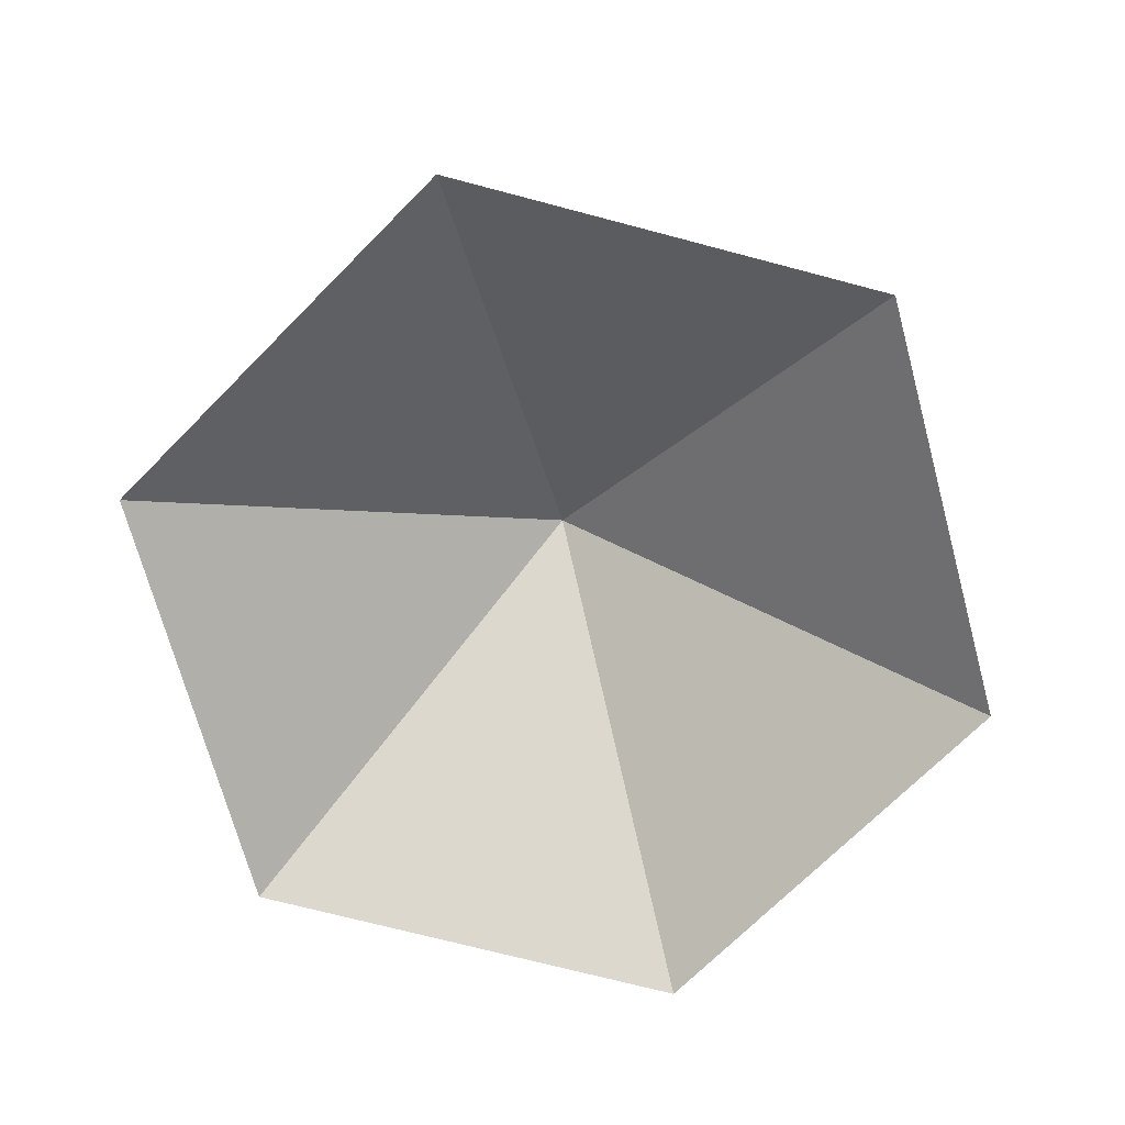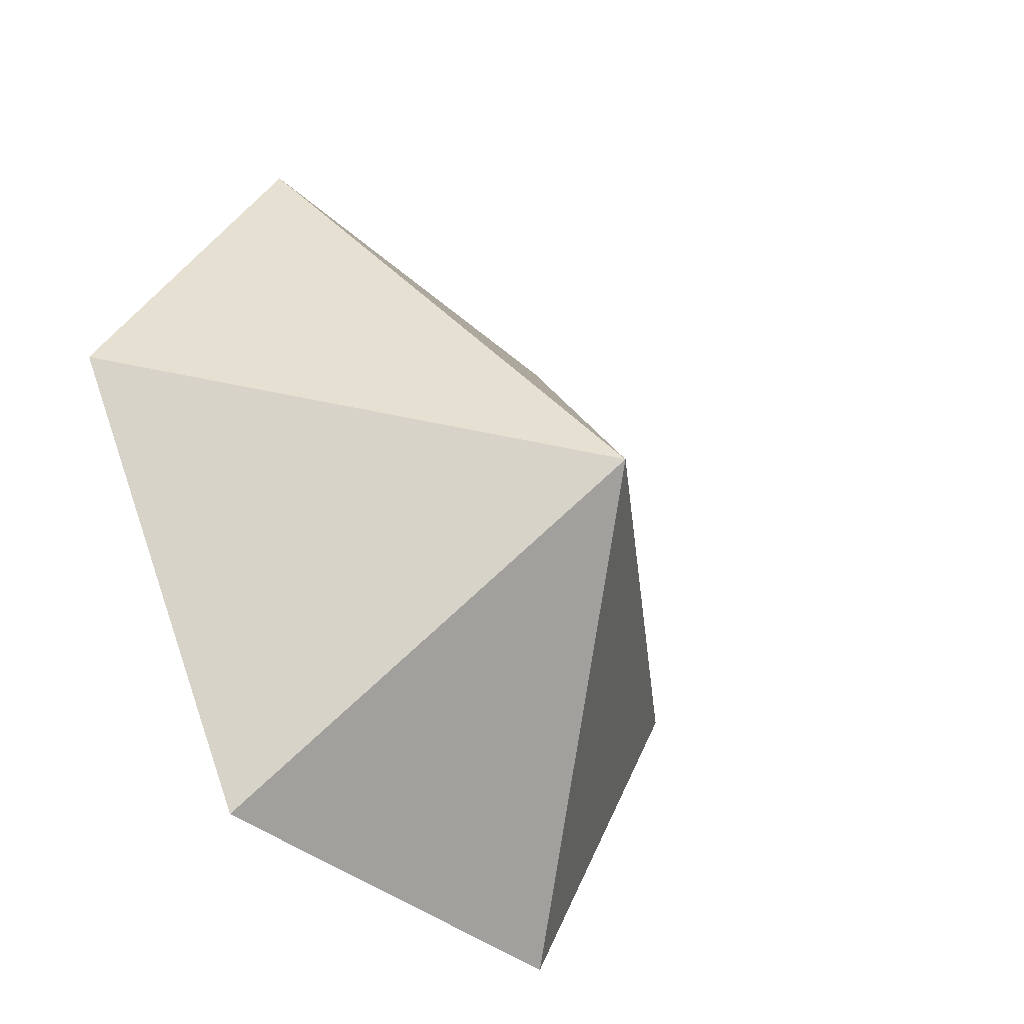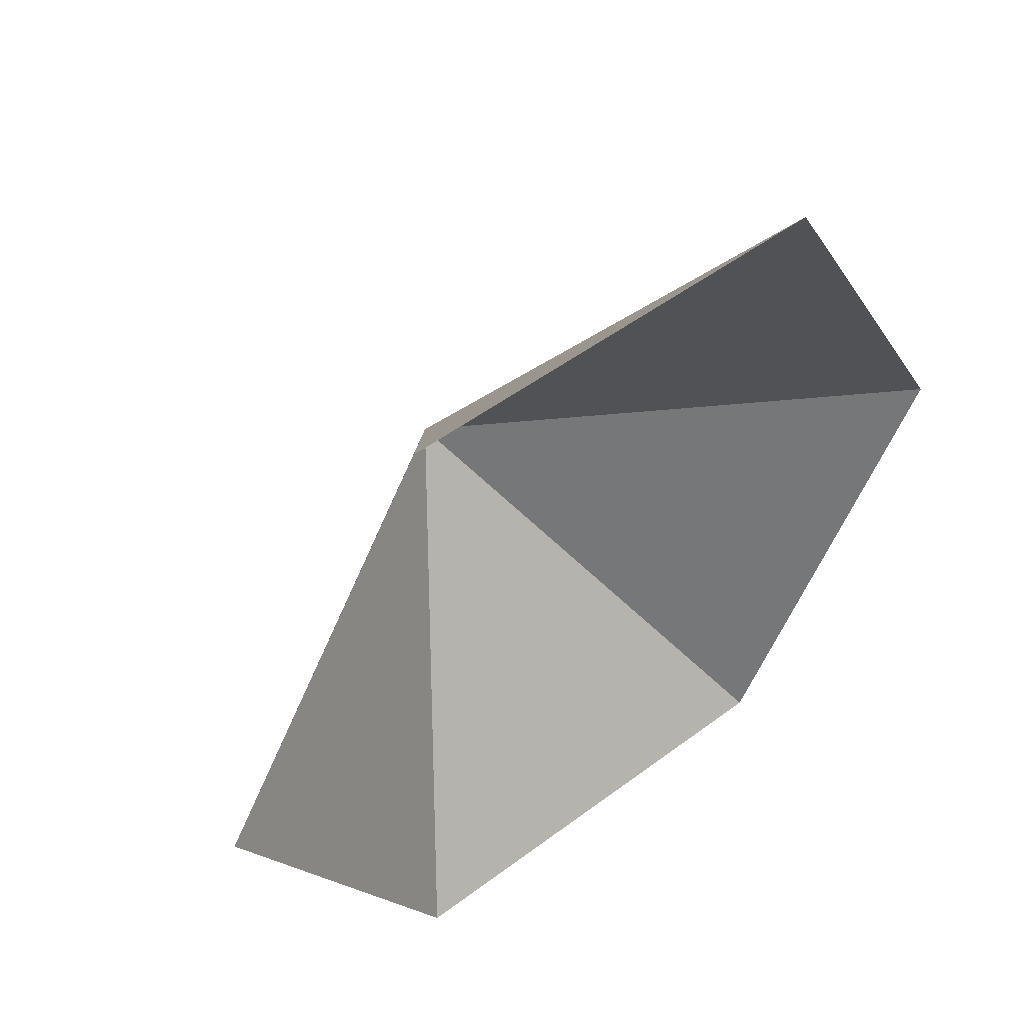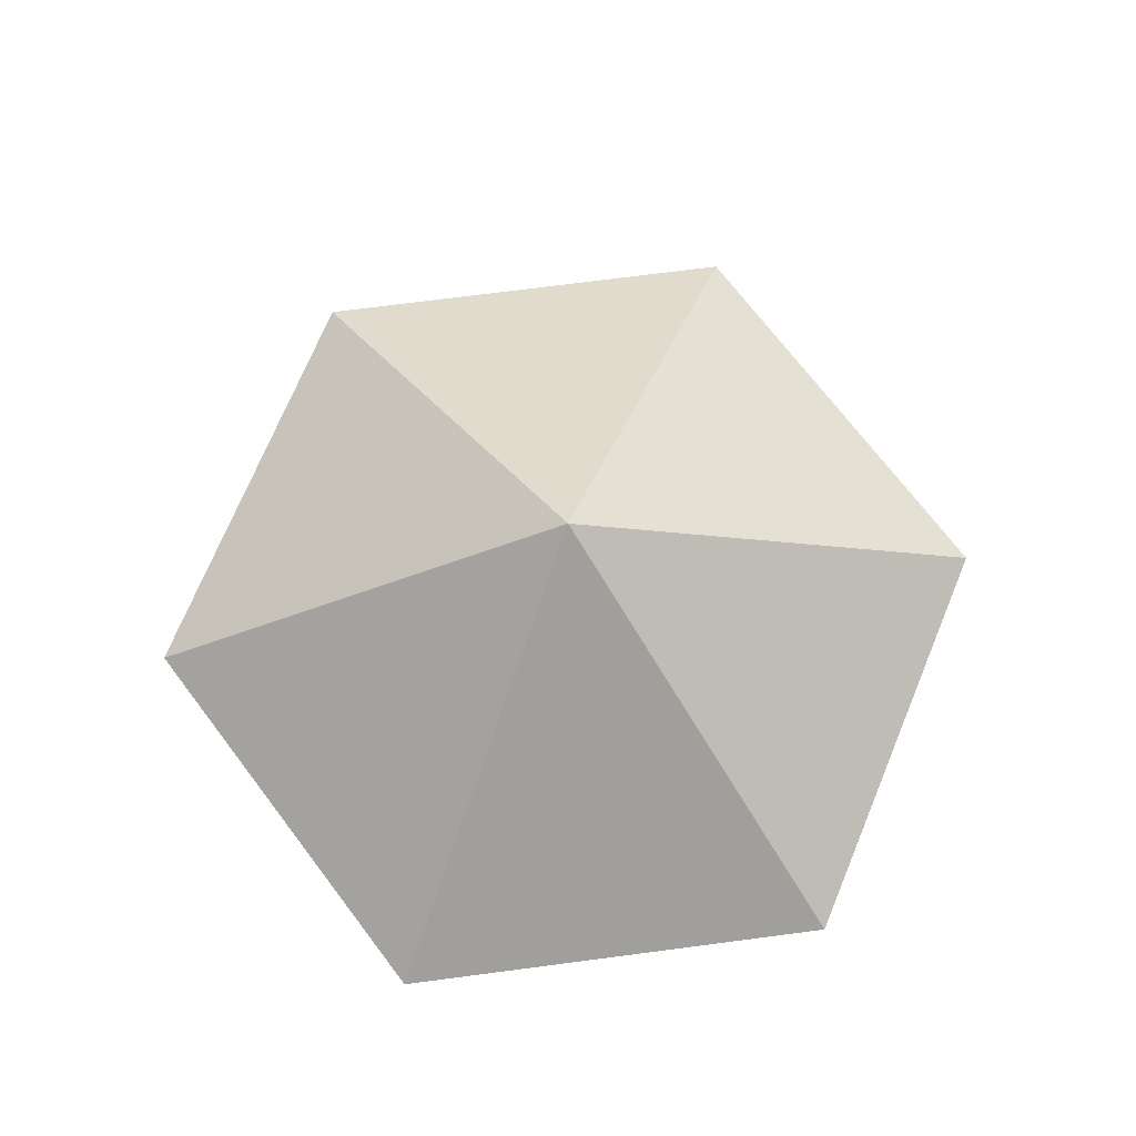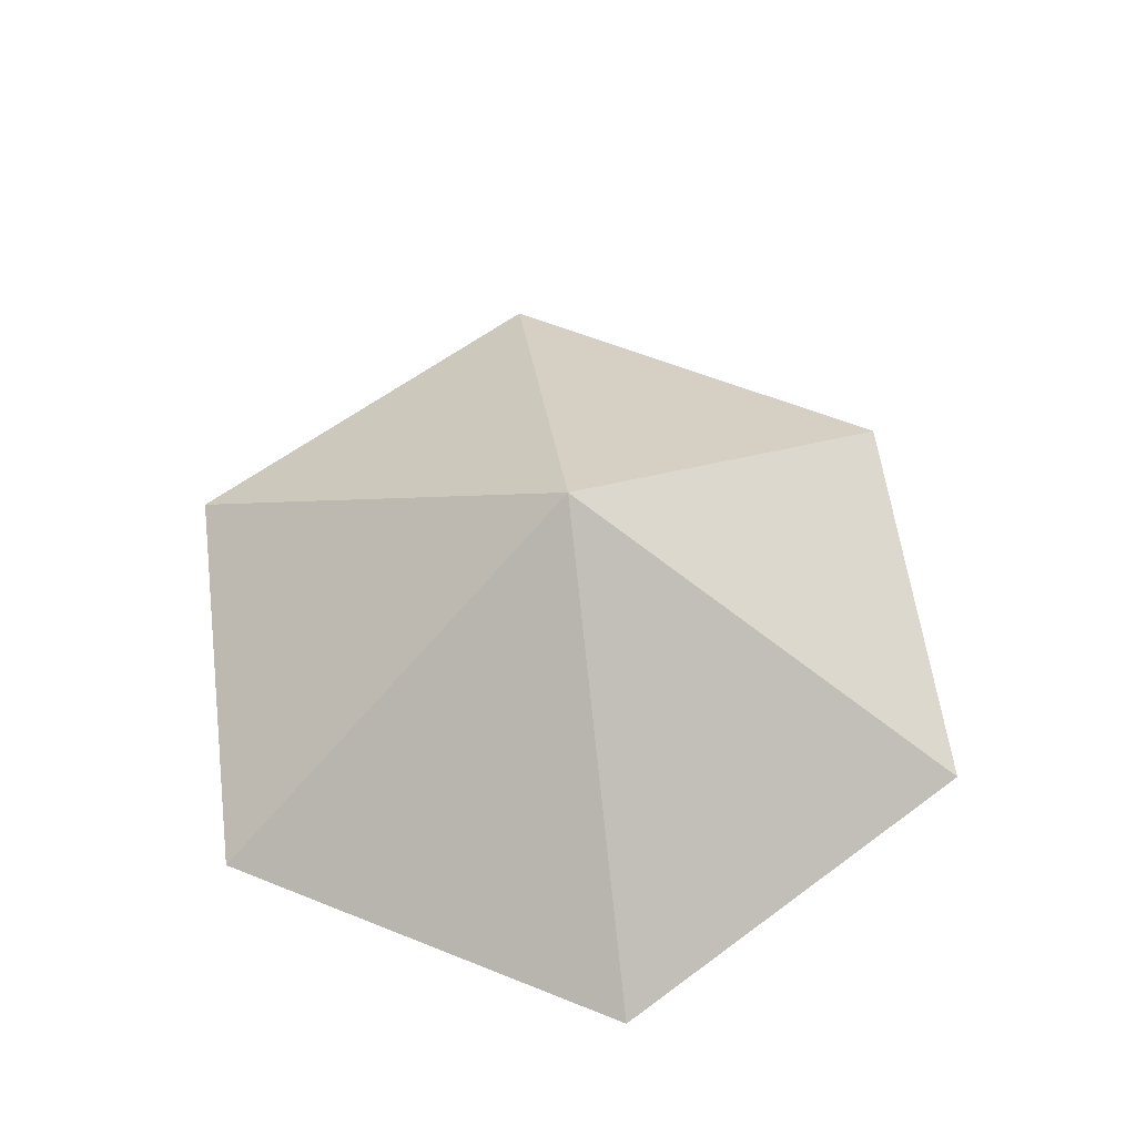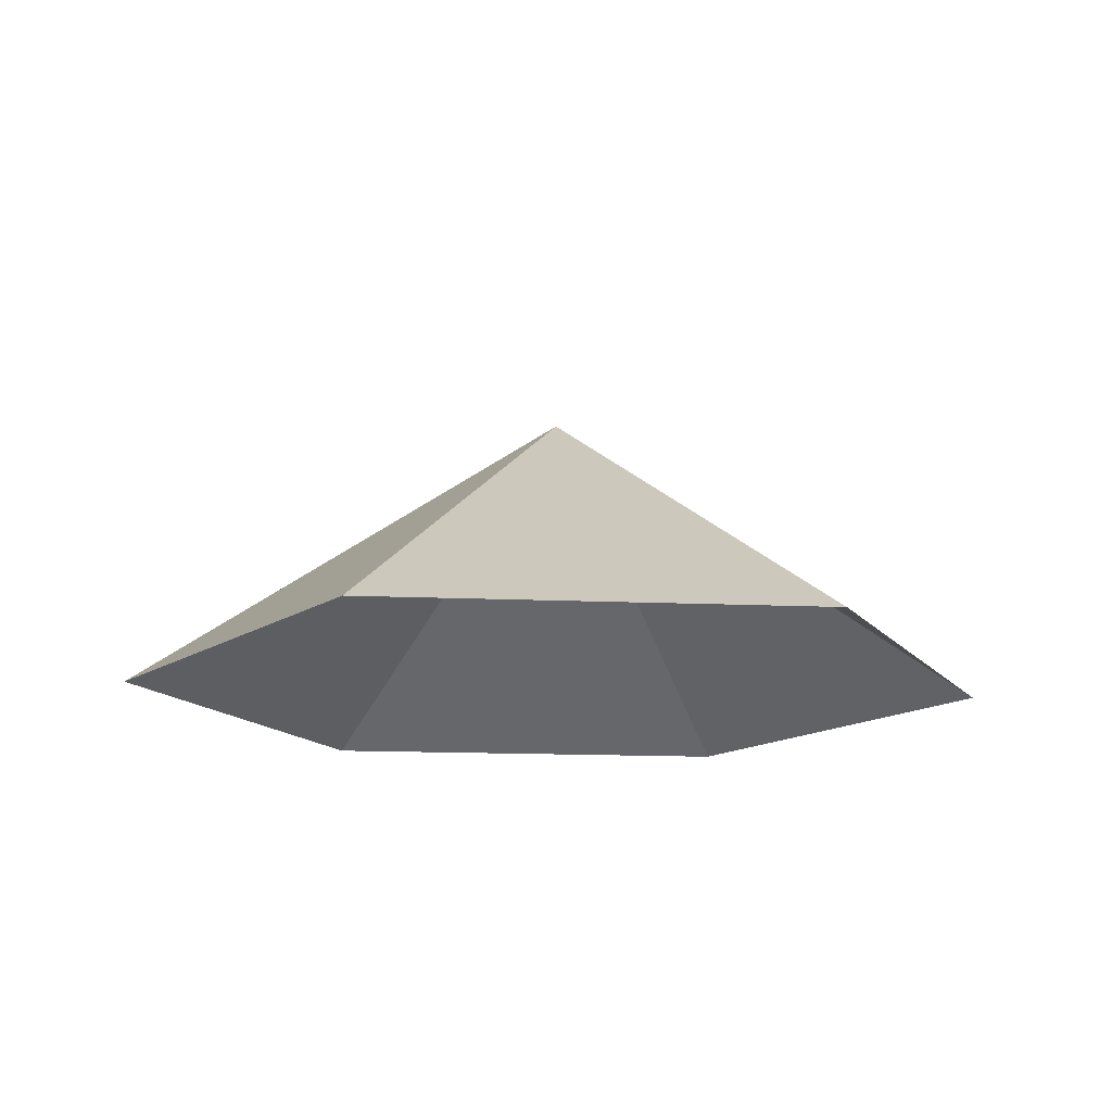
<metadata>
{"format":"obj","ext":"obj","renderer":"f3d","projection":"perspective","resolution":1024,"background":"white","views":[{"elev":-71.1,"azim":-134.8,"up":"+Z"},{"elev":-34.7,"azim":-50.8,"up":"+Y"},{"elev":50.9,"azim":140.8,"up":"+Y"},{"elev":72.5,"azim":112.6,"up":"+Z"},{"elev":59.1,"azim":-157.5,"up":"+Z"},{"elev":-15.1,"azim":114.6,"up":"+Z"}]}
</metadata>
<code>
v 0 0 0
v 3.242 0 0
v 4.863 2.807 0
v 3.242 5.615 0
v 0 5.615 0
v -1.621 2.807 0
v 1.621 2.807 2.109
f 1 2 7
f 2 3 7
f 3 4 7
f 4 5 7
f 5 6 7
f 6 1 7

</code>
